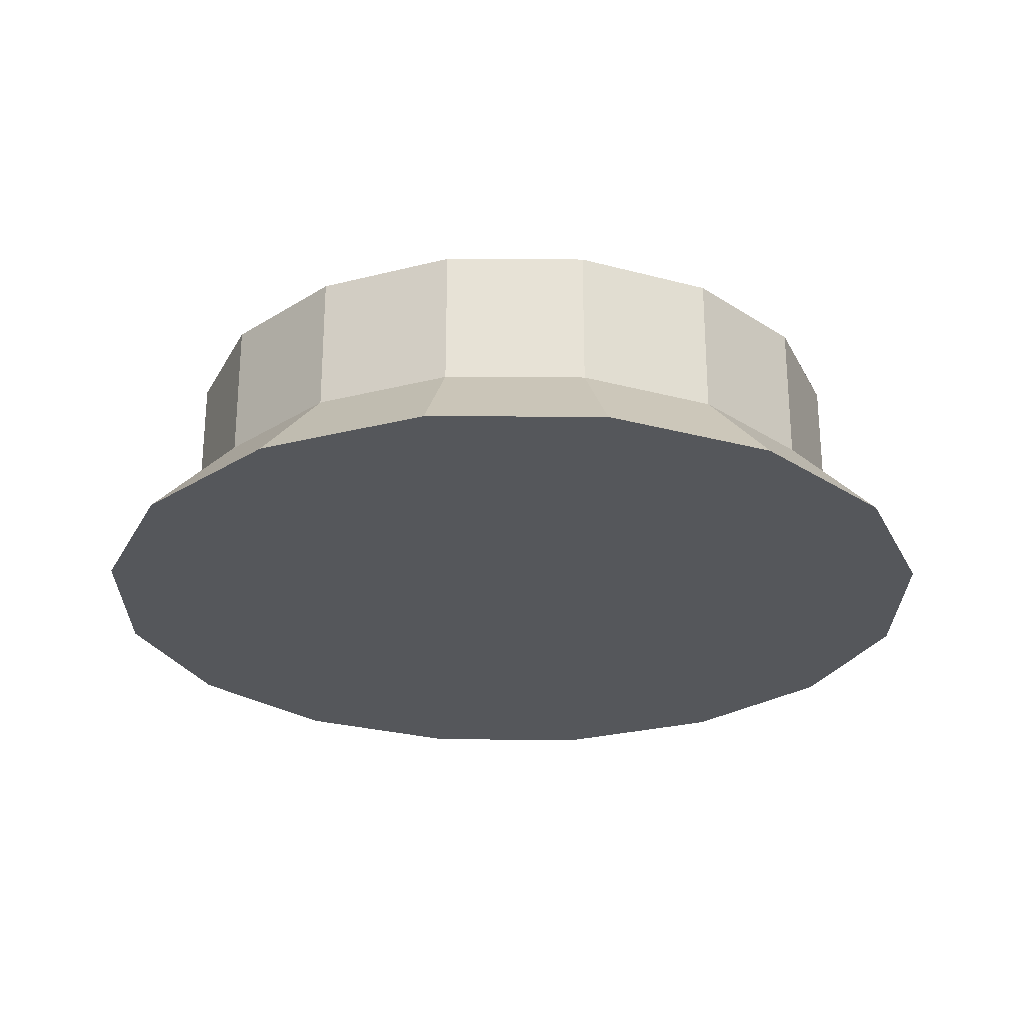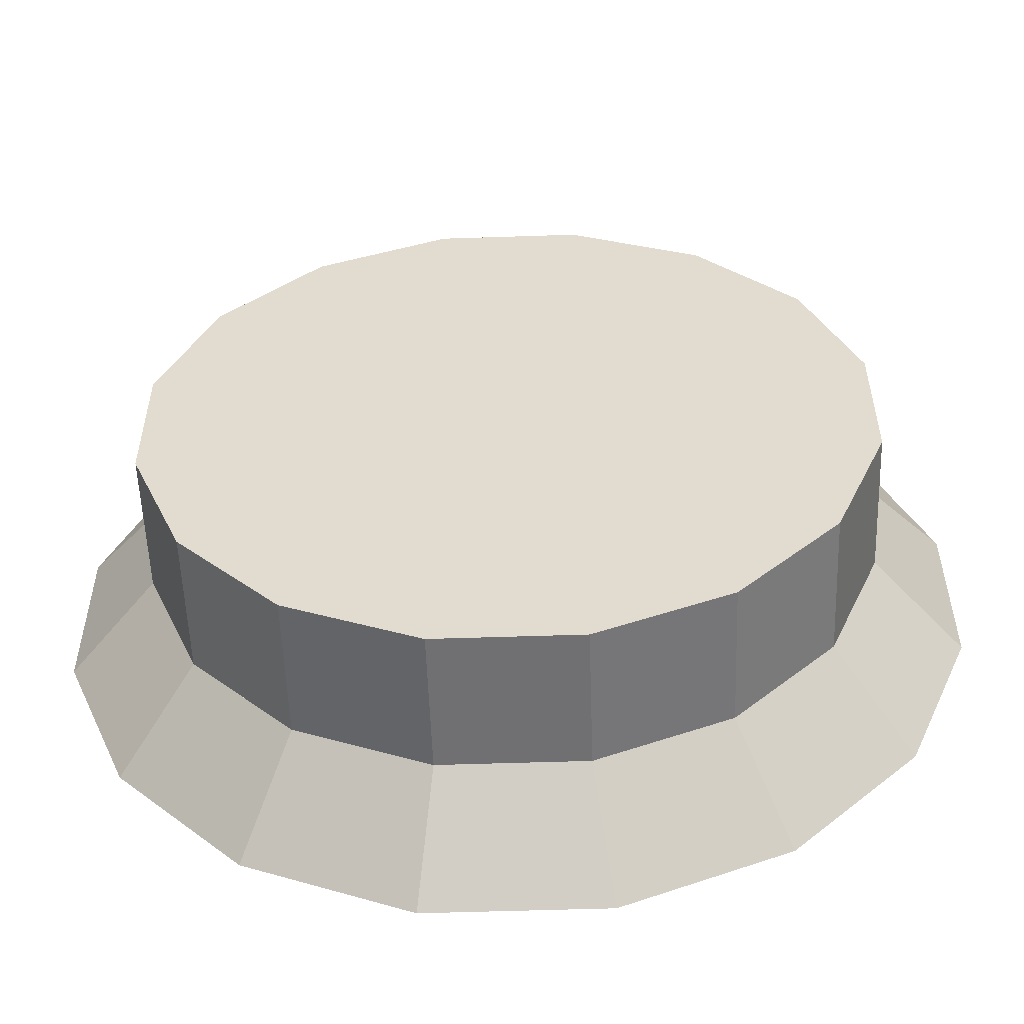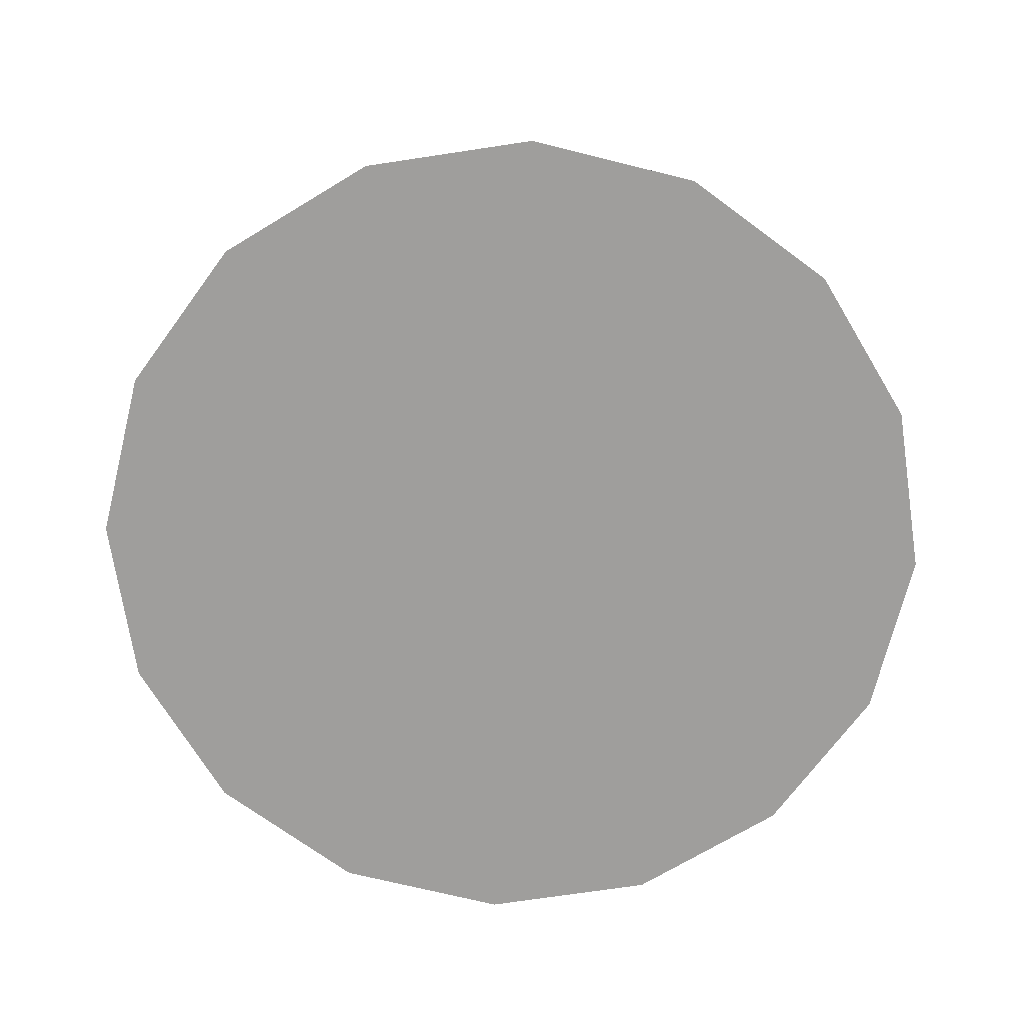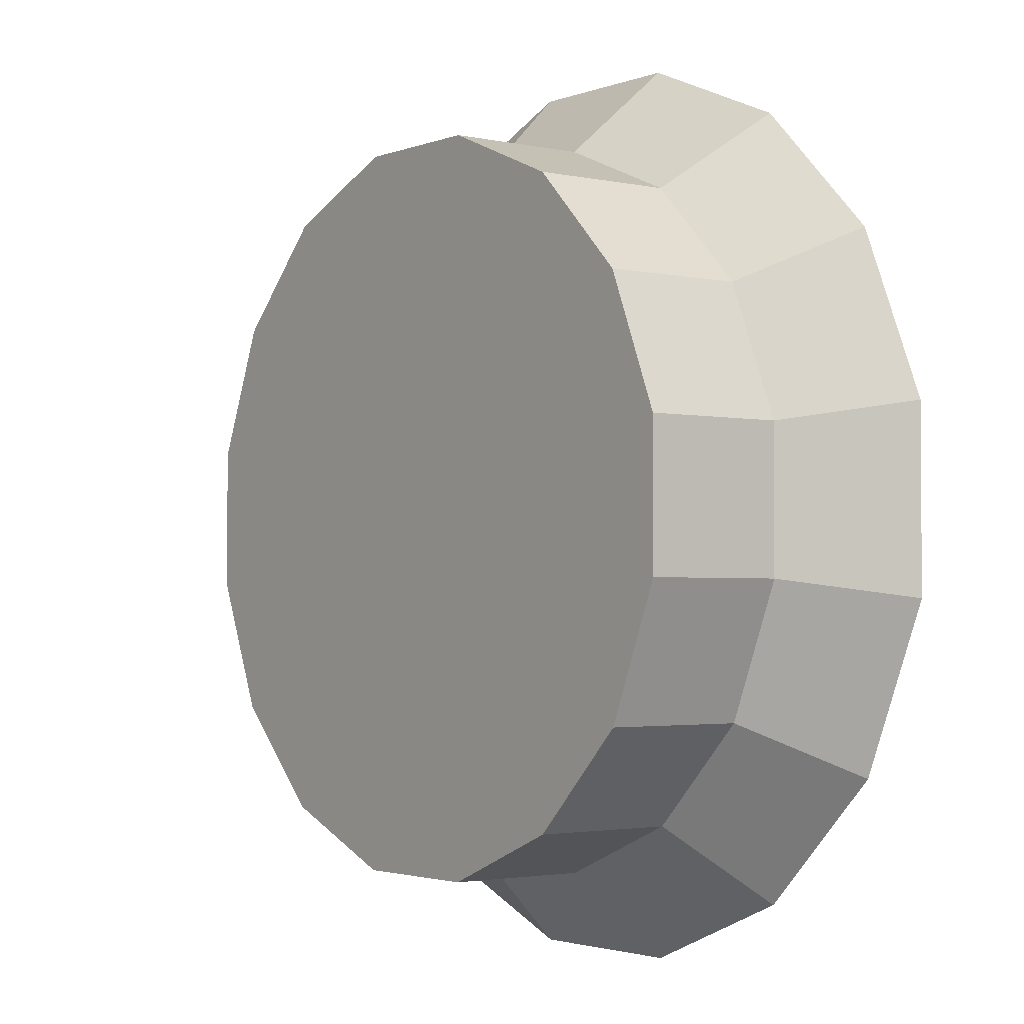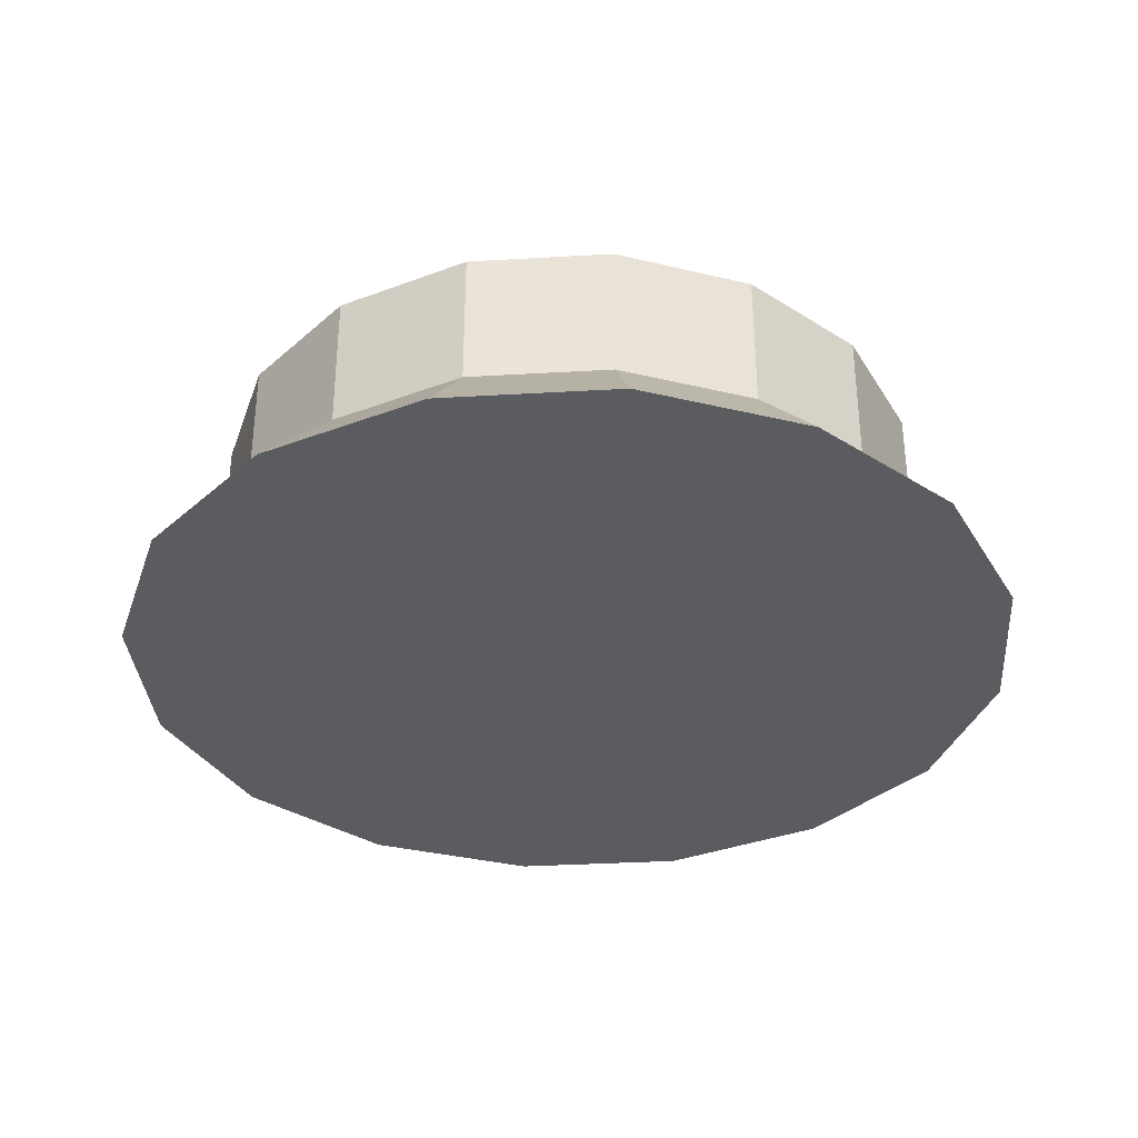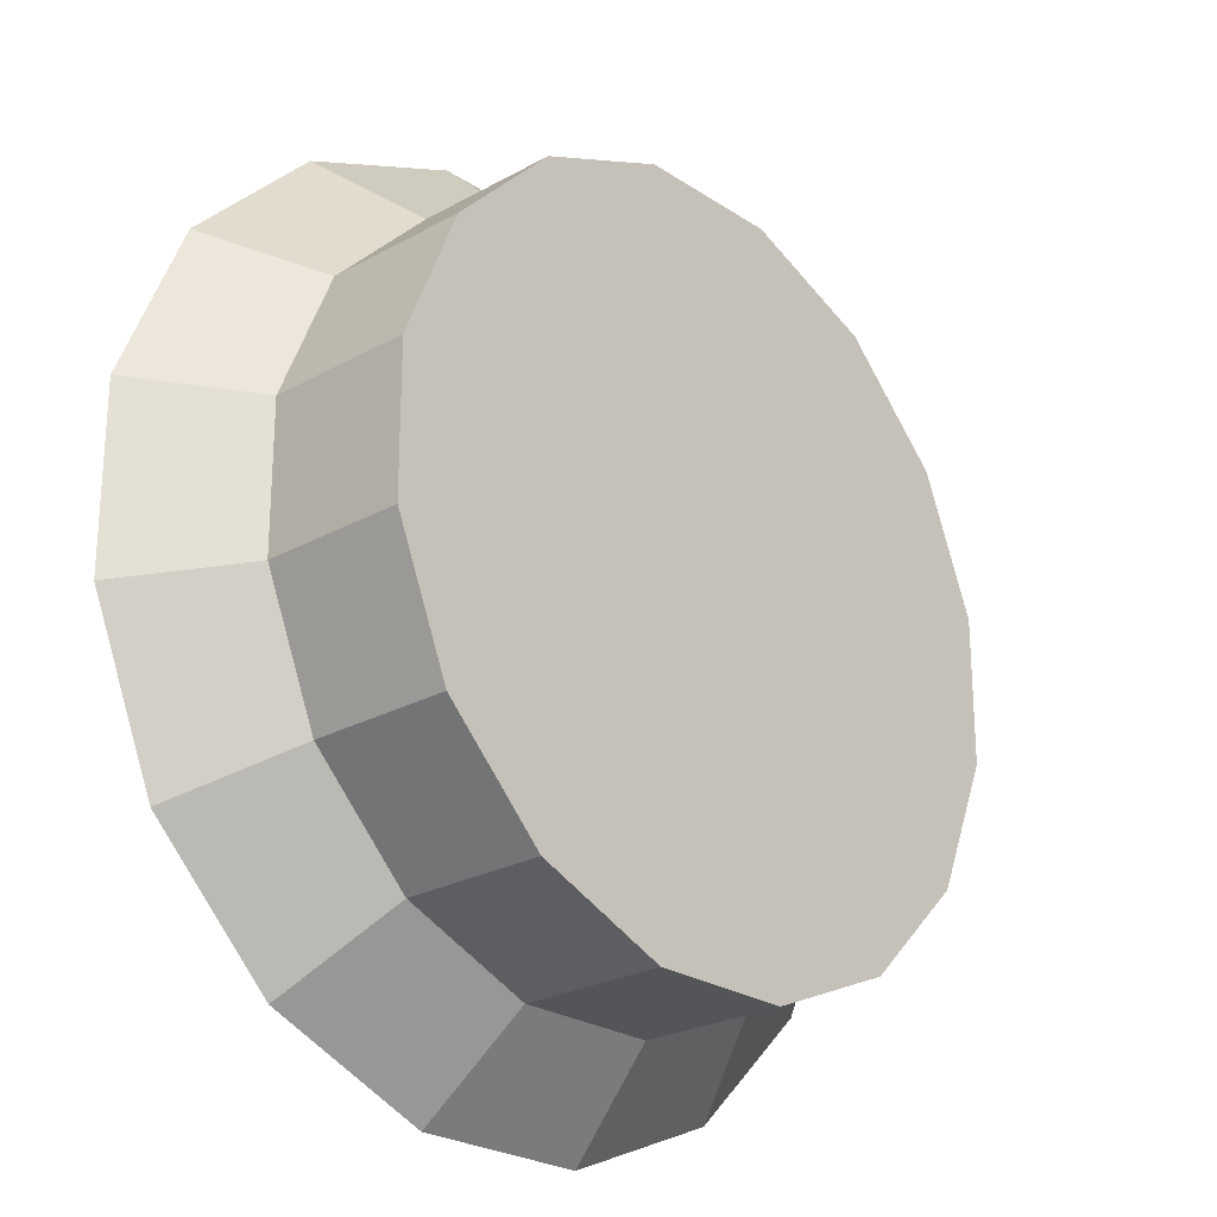
<metadata>
{"format":"obj","ext":"obj","renderer":"f3d","projection":"perspective","resolution":1024,"background":"white","views":[{"elev":-26.4,"azim":-68.0,"up":"+Y"},{"elev":-55.0,"azim":-178.0,"up":"+Z"},{"elev":-70.9,"azim":53.6,"up":"+Y"},{"elev":-2.4,"azim":-127.3,"up":"+Z"},{"elev":-34.4,"azim":-153.0,"up":"+Y"},{"elev":-24.3,"azim":132.6,"up":"+Z"}]}
</metadata>
<code>
o 1
v 0.375 0.075 -0.07459
v 0.375 0.075 0.07459
v 0.3179 0.075 0.2124
v 0.2124 0.075 0.3179
v 0.07459 0.075 0.375
v -0.07459 0.075 0.375
v -0.2124 0.075 0.3179
v -0.3179 0.075 0.2124
v -0.375 0.075 0.07459
v -0.375 0.075 -0.07459
v -0.3179 0.075 -0.2124
v -0.2124 0.075 -0.3179
v -0.07459 0.075 -0.375
v 0.07459 0.075 -0.375
v 0.2124 0.075 -0.3179
v 0.3179 0.075 -0.2124
v 0.375 -0.075 -0.07459
v 0.375 -0.075 0.07459
v 0.3179 -0.075 0.2124
v 0.2124 -0.075 0.3179
v 0.07459 -0.075 0.375
v -0.07459 -0.075 0.375
v -0.2124 -0.075 0.3179
v -0.3179 -0.075 0.2124
v -0.375 -0.075 0.07459
v -0.375 -0.075 -0.07459
v -0.3179 -0.075 -0.2124
v -0.2124 -0.075 -0.3179
v -0.07459 -0.075 -0.375
v 0.07459 -0.075 -0.375
v 0.2124 -0.075 -0.3179
v 0.3179 -0.075 -0.2124
g 1_default
f 2 18 17 1
f 4 20 19 3
f 6 22 21 5
f 8 24 23 7
f 11 27 26 10
f 13 29 28 12
f 16 32 31 15
f 1 17 32 16
f 3 19 18 2
f 5 21 20 4
f 7 23 22 6
f 9 25 24 8
f 12 28 27 11
f 14 30 29 13
f 1 16 15 14 13 12 11 10 9 8 7 6 5 4 3 2
f 18 19 20 21 22 23 24 25 26 27 28 29 30 31 32 17
f 10 26 25 9
f 15 31 30 14
o 2
v 0.375 -0.075 -0.07459
v 0.375 -0.075 0.07459
v 0.3179 -0.075 0.2124
v 0.2124 -0.075 0.3179
v 0.07459 -0.075 0.375
v -0.07459 -0.075 0.375
v -0.2124 -0.075 0.3179
v -0.3179 -0.075 0.2124
v -0.375 -0.075 0.07459
v -0.375 -0.075 -0.07459
v -0.3179 -0.075 -0.2124
v -0.2124 -0.075 -0.3179
v -0.07459 -0.075 -0.375
v 0.07459 -0.075 -0.375
v 0.2124 -0.075 -0.3179
v 0.3179 -0.075 -0.2124
v 0.4688 -0.175 -0.09324
v 0.4688 -0.175 0.09324
v 0.3974 -0.175 0.2655
v 0.2655 -0.175 0.3974
v 0.09324 -0.175 0.4688
v -0.09324 -0.175 0.4688
v -0.2655 -0.175 0.3974
v -0.3974 -0.175 0.2655
v -0.4688 -0.175 0.09324
v -0.4688 -0.175 -0.09324
v -0.3974 -0.175 -0.2655
v -0.2655 -0.175 -0.3974
v -0.09324 -0.175 -0.4688
v 0.09324 -0.175 -0.4688
v 0.2655 -0.175 -0.3974
v 0.3974 -0.175 -0.2655
g 2_default
f 33 49 64 48
f 35 51 50 34
f 38 54 53 37
f 40 56 55 39
f 42 58 57 41
f 45 61 60 44
f 47 63 62 46
f 34 50 49 33
f 37 53 52 36
f 39 55 54 38
f 41 57 56 40
f 43 59 58 42
f 46 62 61 45
f 48 64 63 47
f 33 48 47 46 45 44 43 42 41 40 39 38 37 36 35 34
f 50 51 52 53 54 55 56 57 58 59 60 61 62 63 64 49
f 36 52 51 35
f 44 60 59 43

</code>
